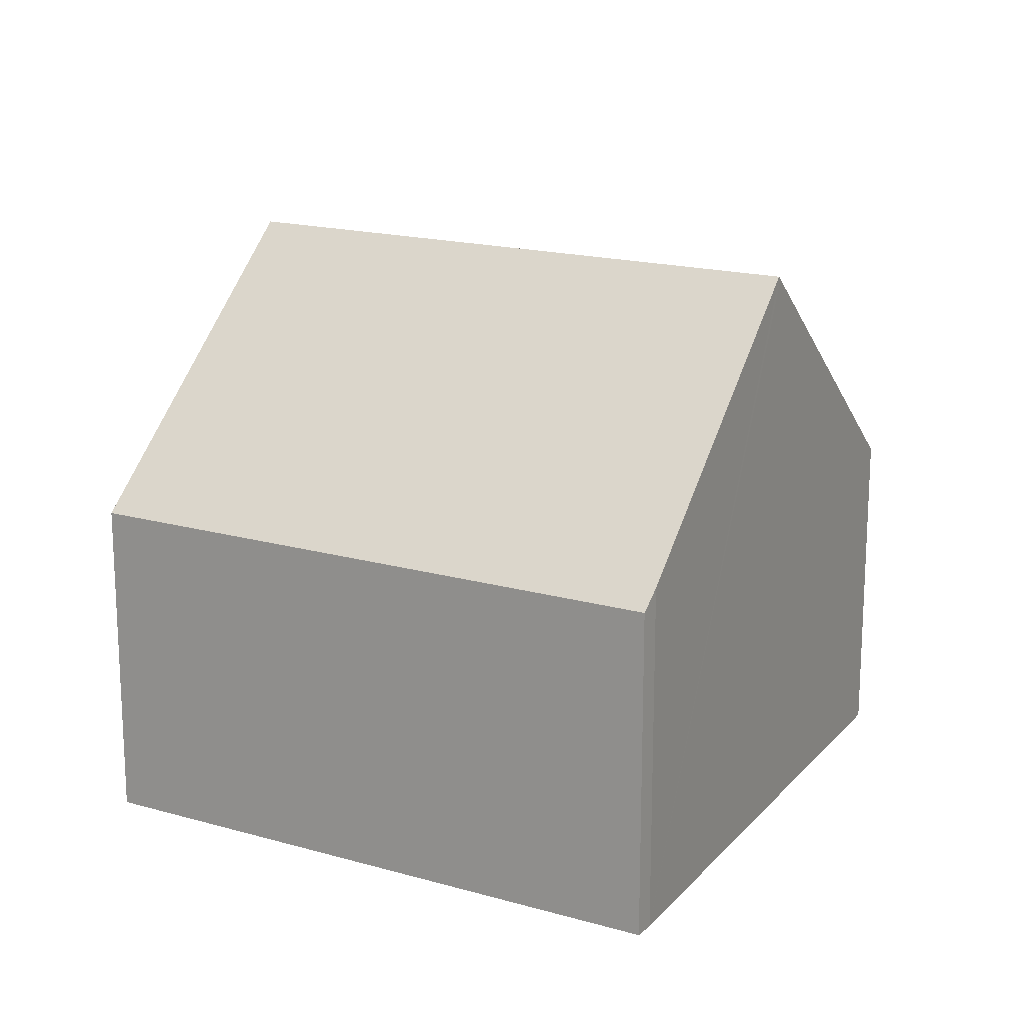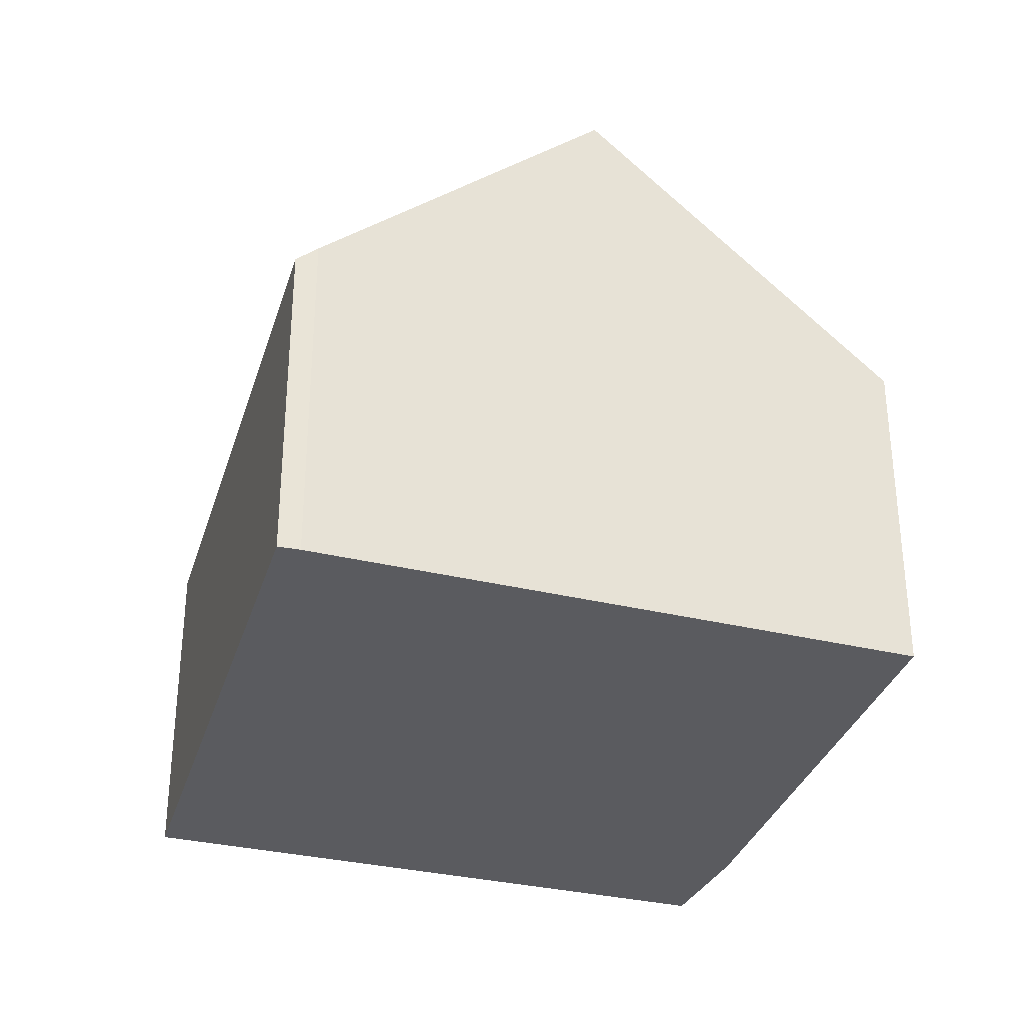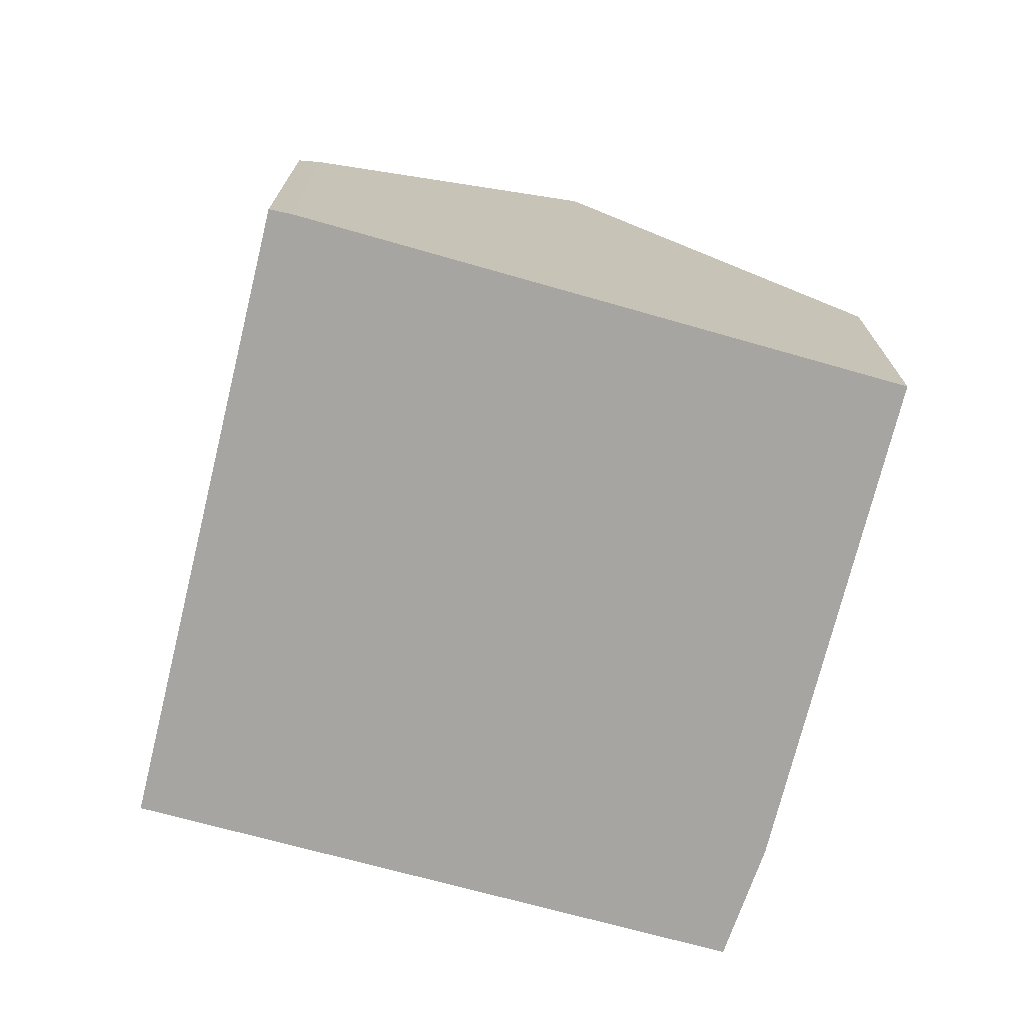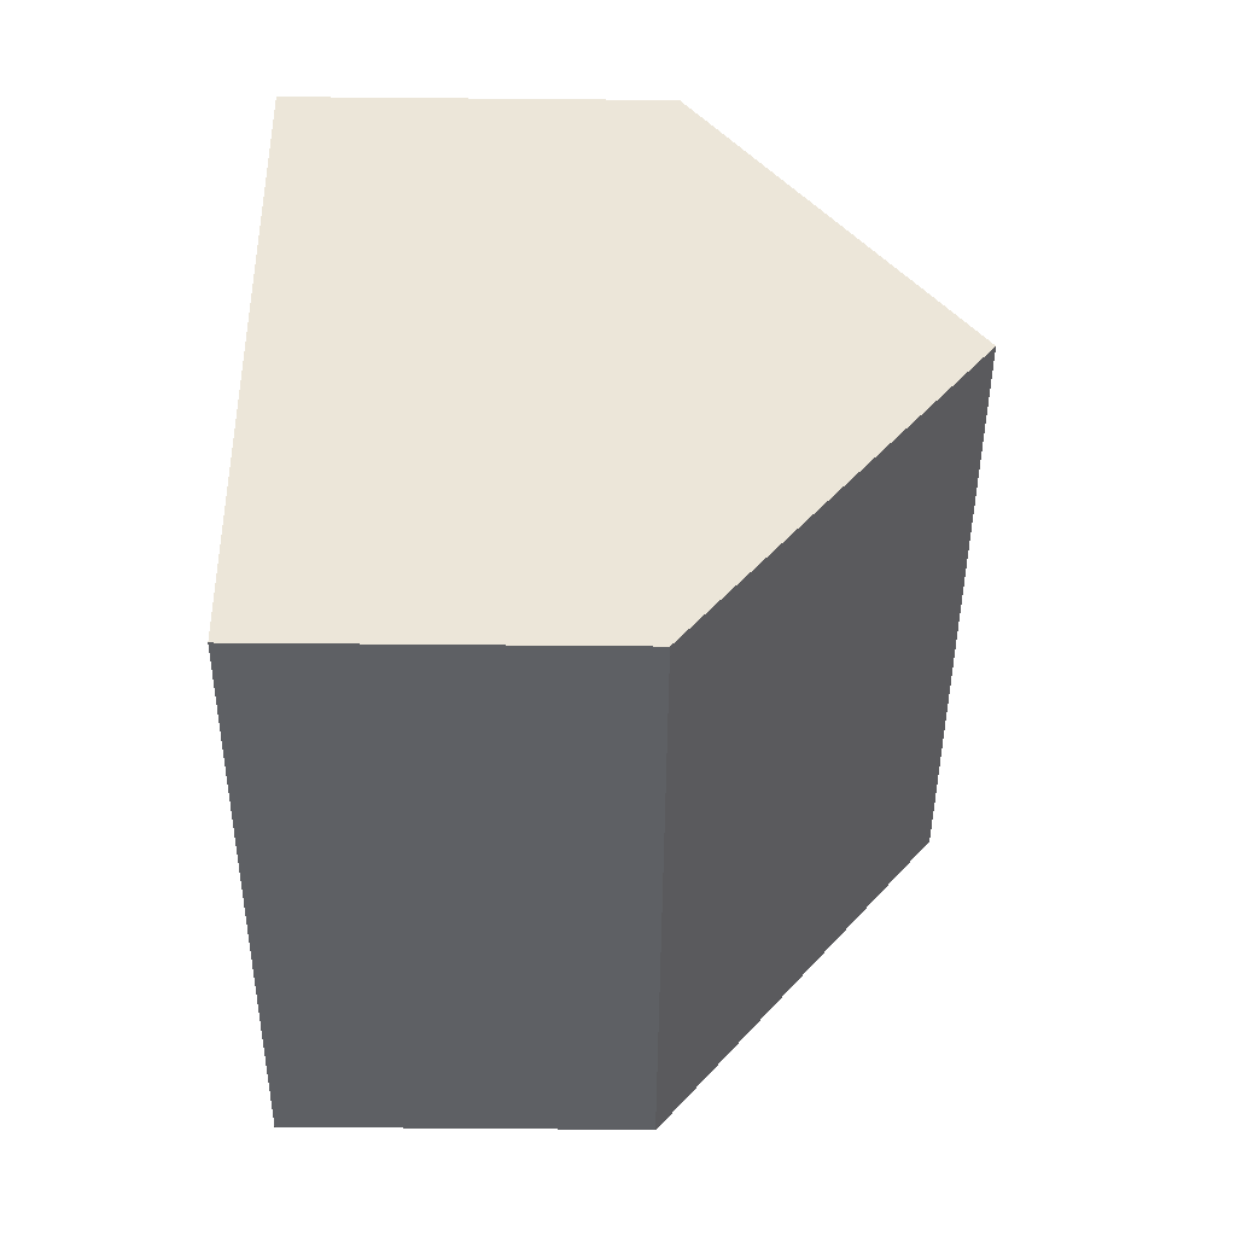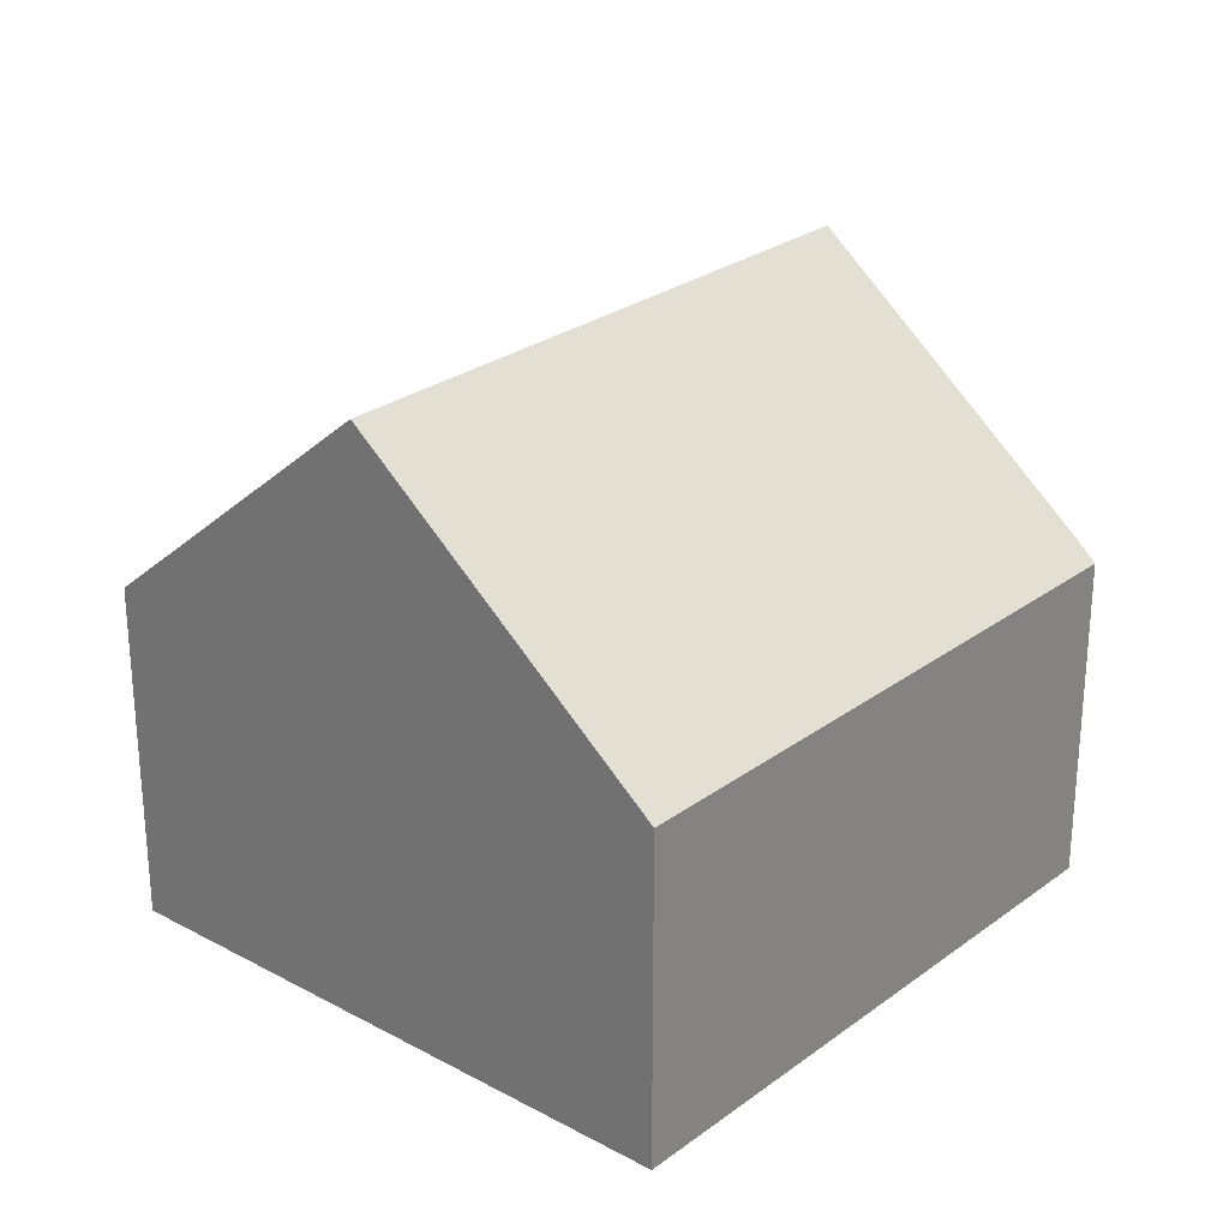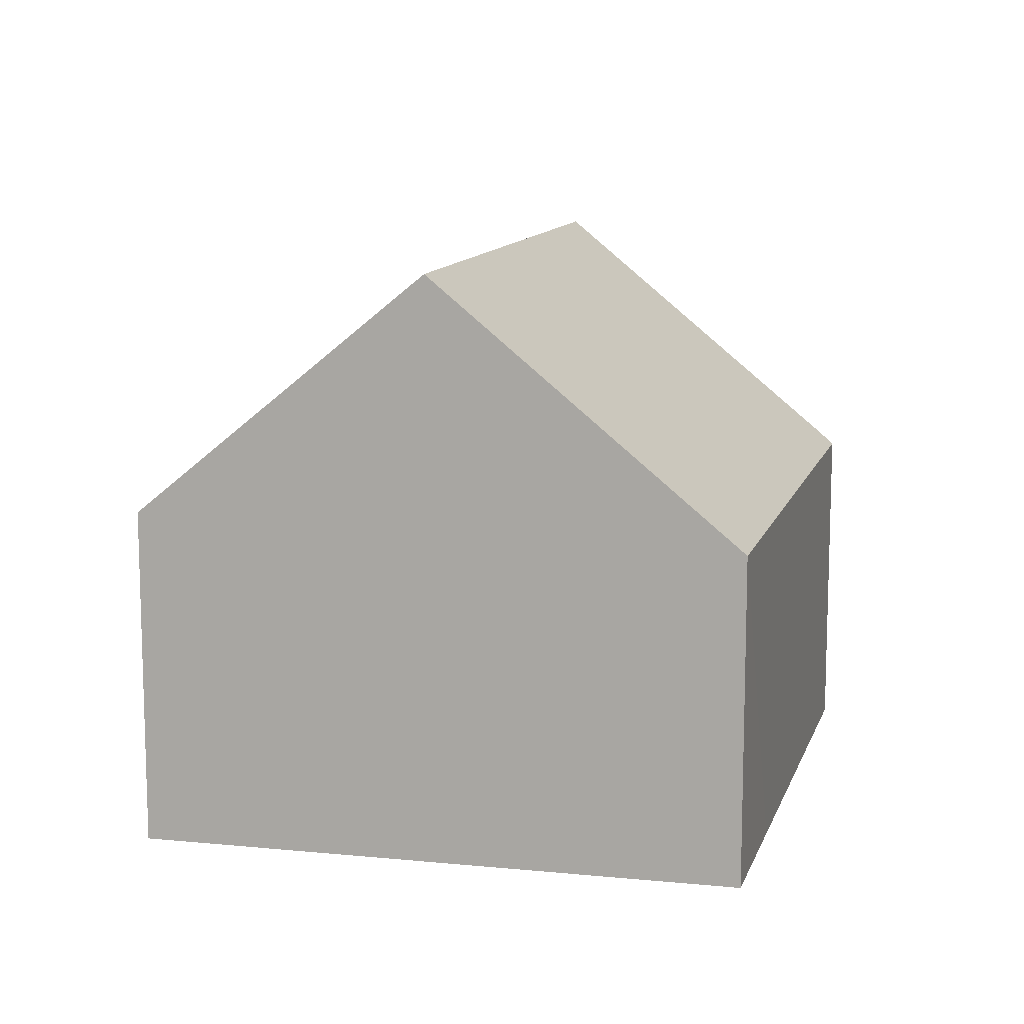
<metadata>
{"format":"obj","ext":"obj","renderer":"f3d","projection":"perspective","resolution":1024,"background":"white","views":[{"elev":17.4,"azim":-121.5,"up":"+Y"},{"elev":-33.3,"azim":-77.3,"up":"+Y"},{"elev":-73.6,"azim":-74.7,"up":"+Y"},{"elev":-71.7,"azim":89.5,"up":"+Z"},{"elev":27.0,"azim":160.3,"up":"+Y"},{"elev":11.8,"azim":133.8,"up":"+Y"}]}
</metadata>
<code>
v  12.29 5.386 4.773
v  2.641 9.474 4.42
v  5.247 5.332 8.734
v  2.607 9.528 4.363
v  11.42 9.528 -0.502
v  13.87 5.551 3.669
v  0.162 5.642 0.315
v  6.552 5.351 -3.617
v  0 5.351 3.277e-16
v  8.846 5.351 -4.883
v  9.104 5.769 -4.444
v  0.162 -1.929e-17 0.315
v  0 0 0
v  2.607 -2.672e-16 4.363
v  5.247 -5.348e-16 8.734
v  2.641 -2.706e-16 4.42
v  12.29 -2.923e-16 4.773
v  13.87 -2.247e-16 3.669
v  11.42 3.074e-17 -0.502
v  9.104 2.721e-16 -4.444
v  8.846 2.99e-16 -4.883
v  6.552 2.215e-16 -3.617
g defaultobject
f 1 2 3
f 2 1 4
f 4 1 5
f 5 1 6
f 7 8 9
f 8 7 10
f 10 7 11
f 11 7 4
f 11 4 5
f 9 12 7
f 12 9 13
f 12 4 7
f 4 12 2
f 2 12 3
f 3 12 14
f 3 14 15
f 15 14 16
f 3 17 1
f 17 3 15
f 1 18 6
f 18 1 17
f 18 5 6
f 5 18 11
f 11 18 19
f 11 19 20
f 11 20 10
f 10 20 21
f 8 13 9
f 13 8 10
f 13 10 22
f 22 10 21
f 16 17 15
f 17 16 14
f 17 14 12
f 17 12 13
f 17 13 22
f 17 22 18
f 18 22 19
f 19 22 20
f 20 22 21

</code>
